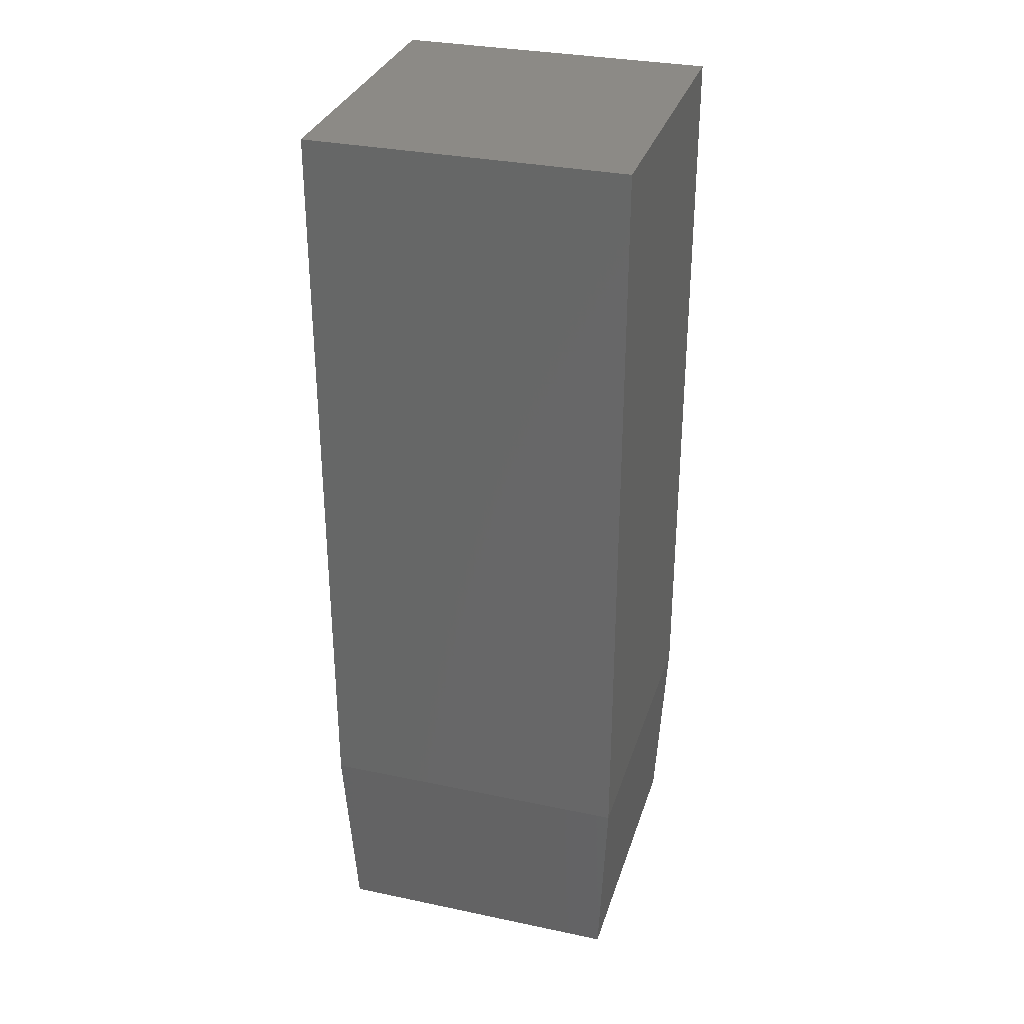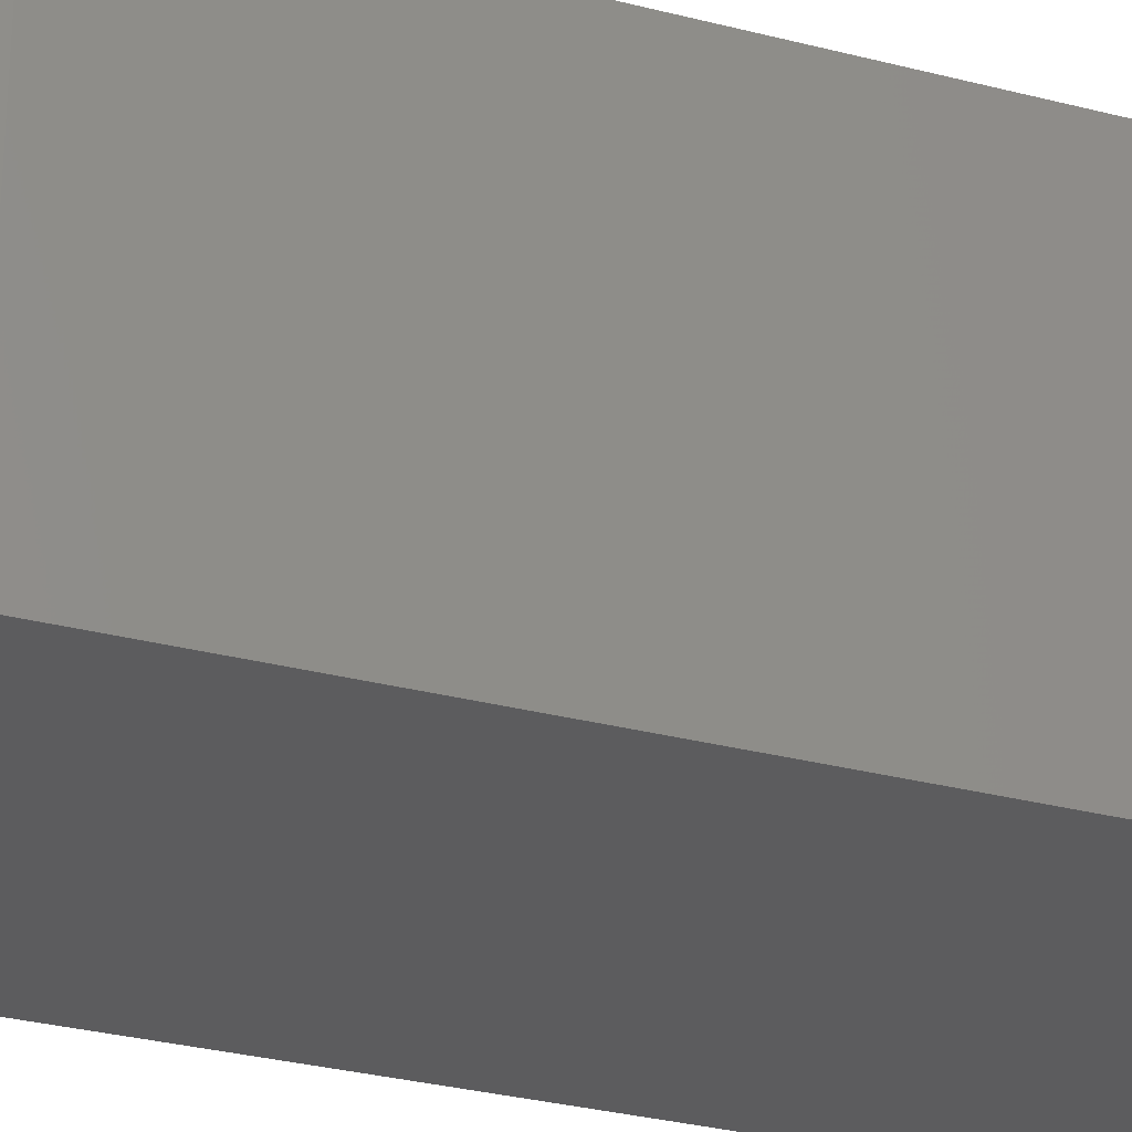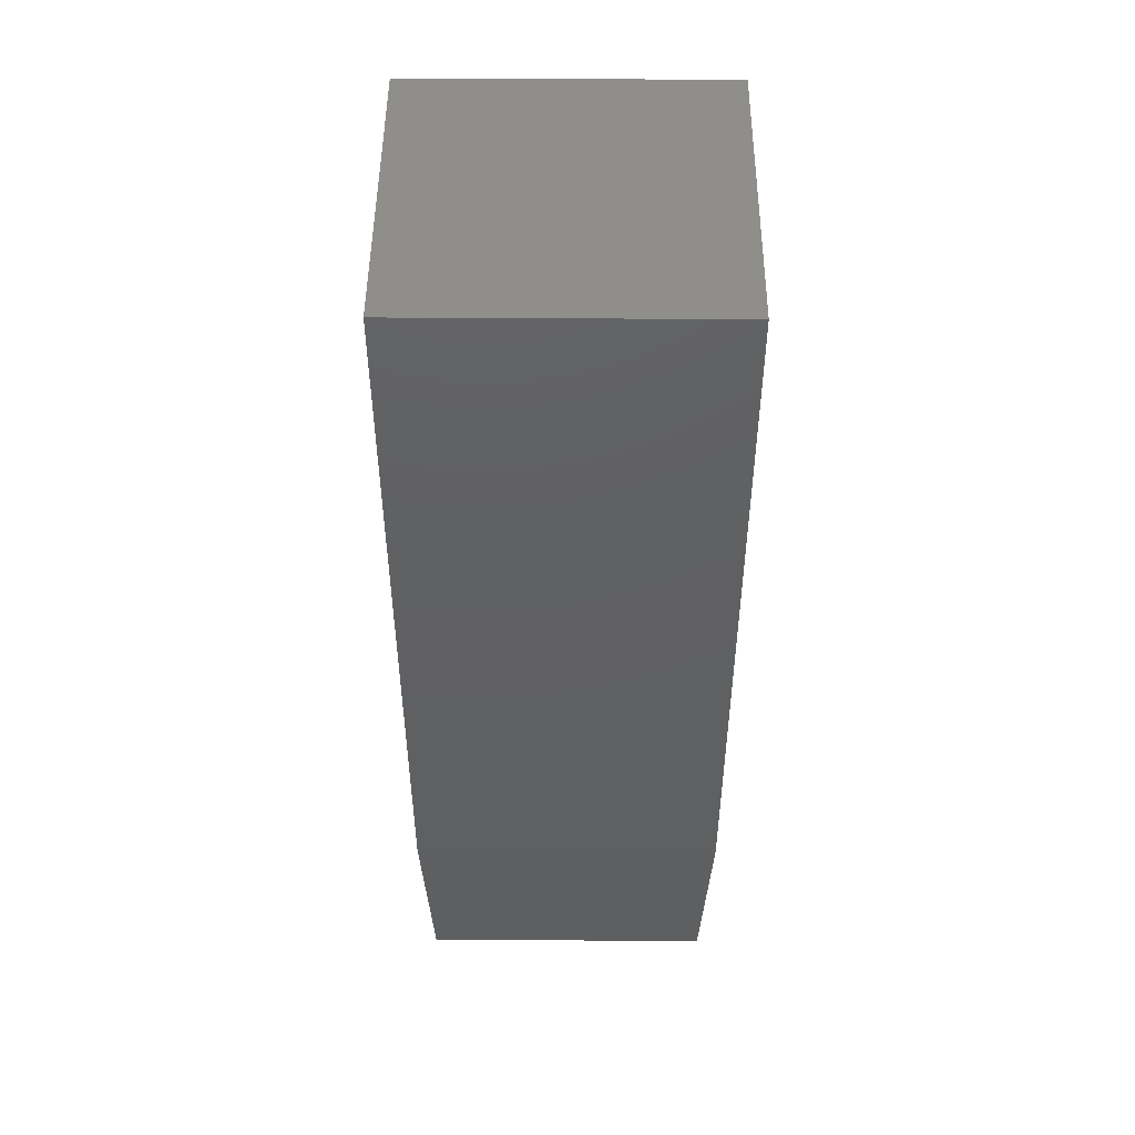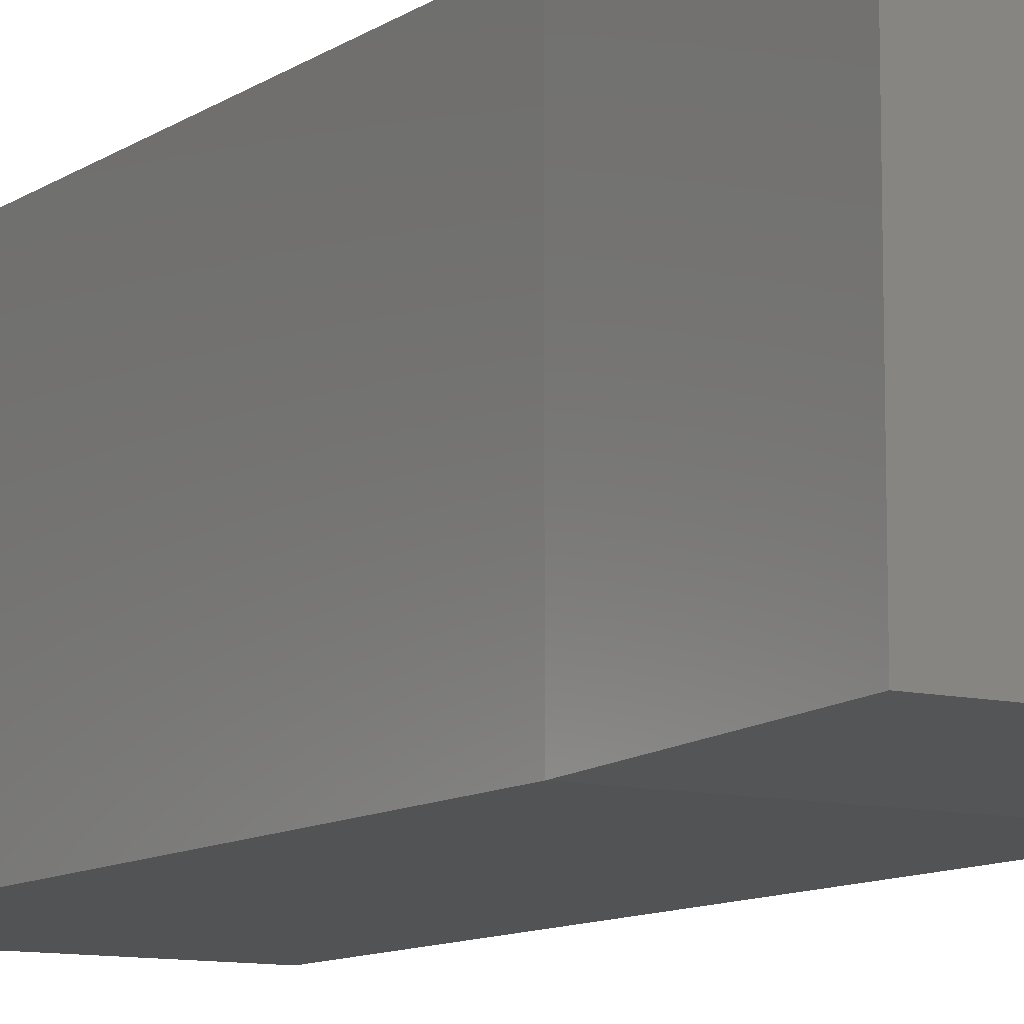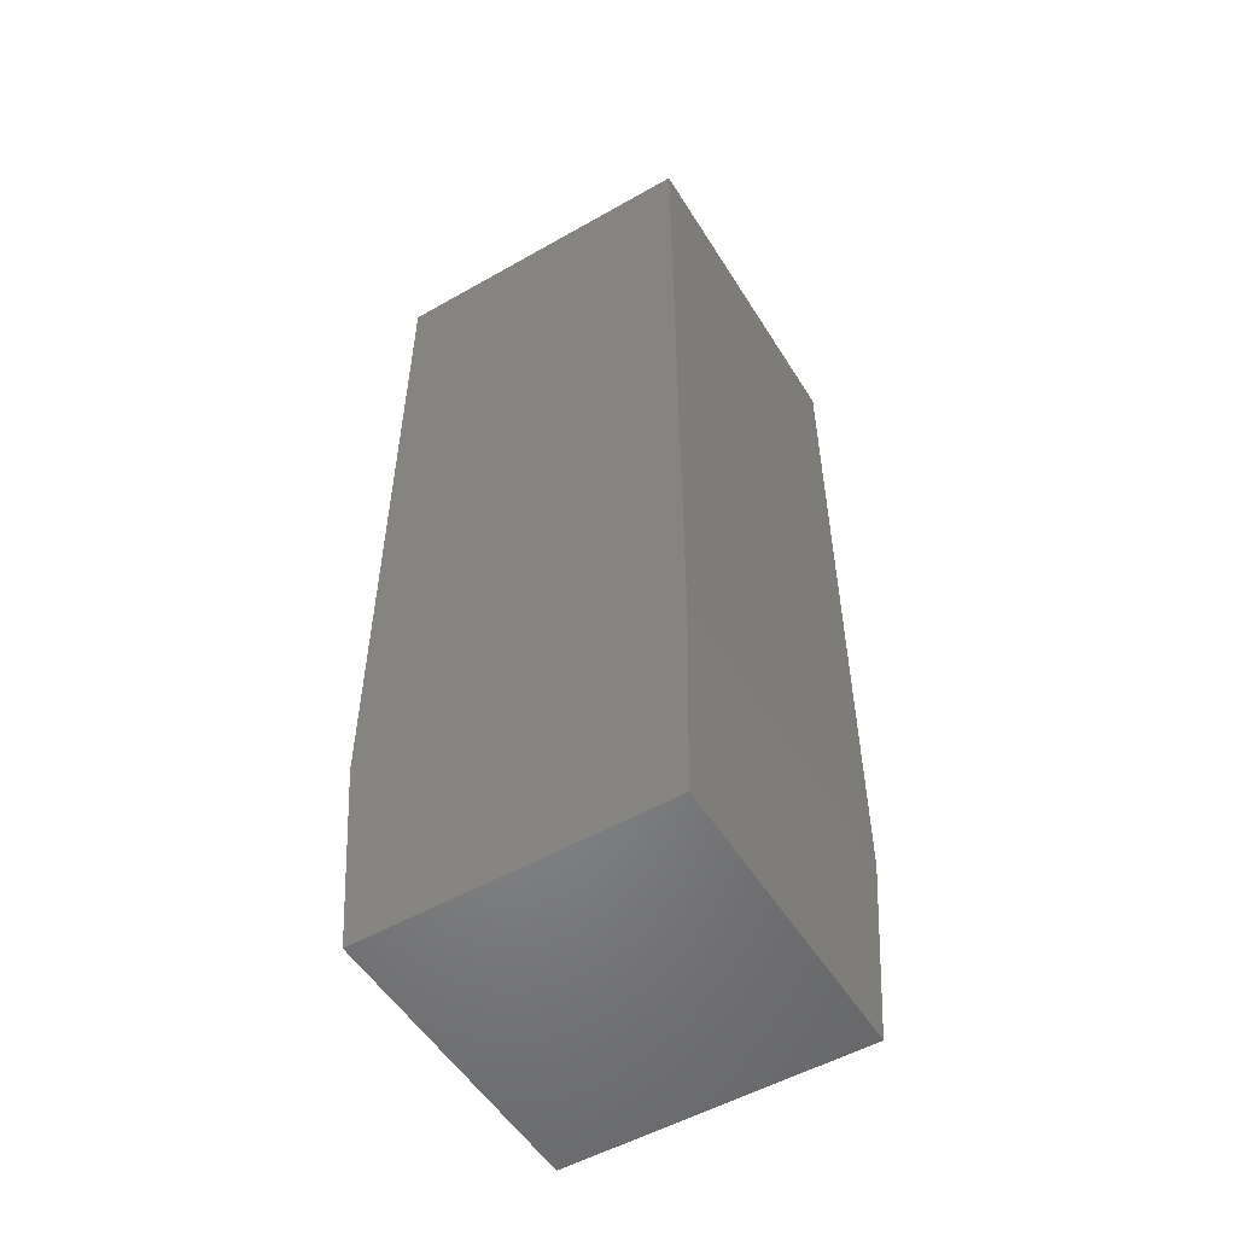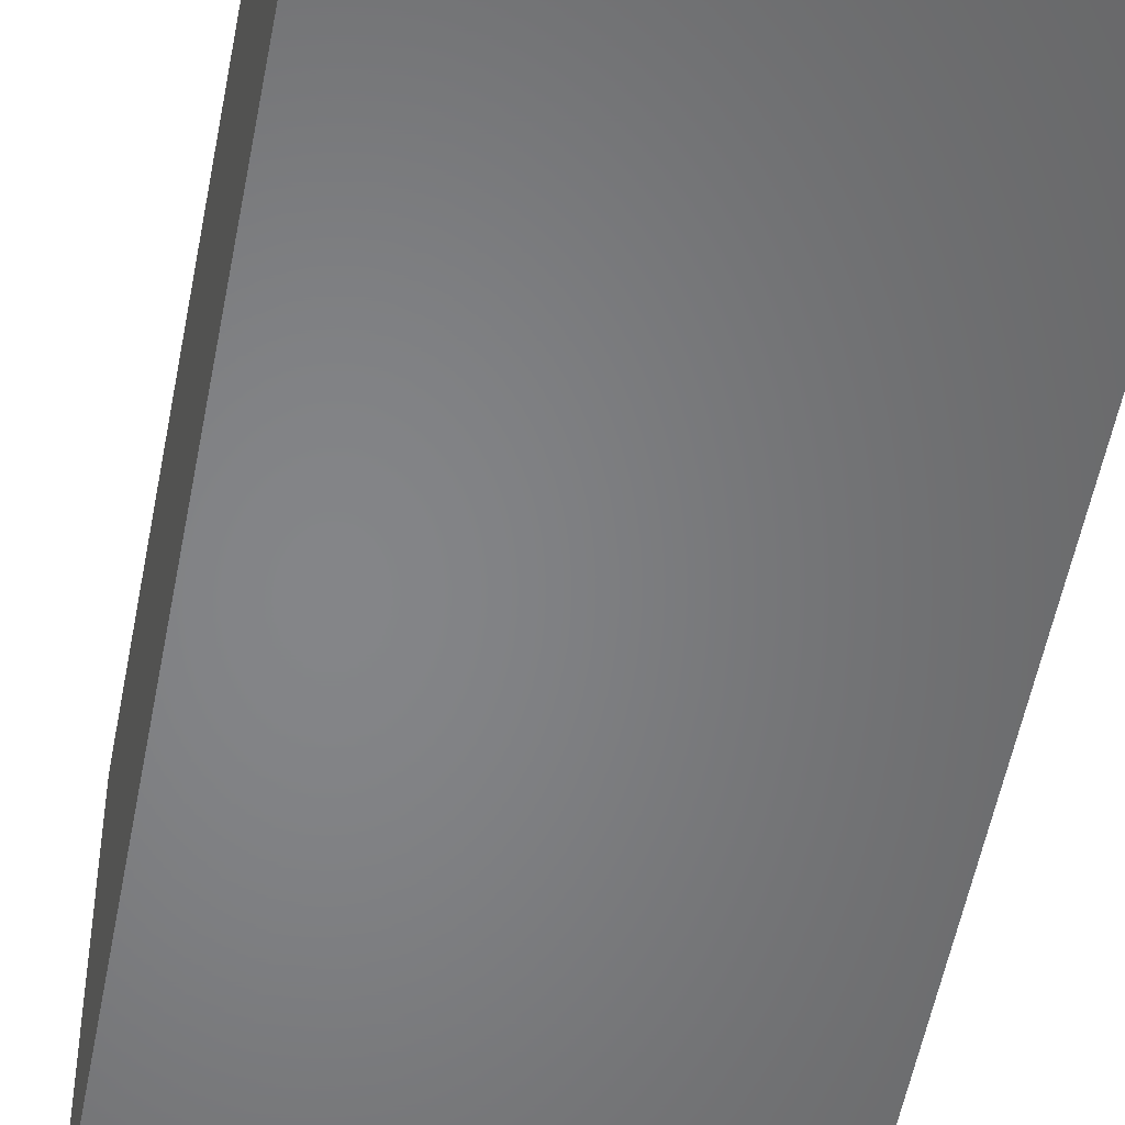
<metadata>
{"format":"stl","ext":"stl","renderer":"f3d","projection":"perspective","resolution":1024,"background":"white","views":[{"elev":31.8,"azim":-73.5,"up":"+Y"},{"elev":-29.7,"azim":68.9,"up":"+Z"},{"elev":48.7,"azim":-89.6,"up":"+Y"},{"elev":-10.4,"azim":-31.9,"up":"+Z"},{"elev":-53.2,"azim":-148.7,"up":"+Y"},{"elev":-52.4,"azim":169.5,"up":"+Z"}]}
</metadata>
<code>
# stl→obj: 12 verts, 20 faces
v -0.05469 -0.75 -0.04688
v 0.1797 -0.75 -0.04688
v -0.05469 -0.75 0.1875
v 0.1797 -0.75 0.1875
v -0.0625 1.561e-17 0.1953
v -0.0625 0 -0.05469
v -0.0625 -0.5938 0.1953
v -0.0625 -0.5938 -0.05469
v 0.1875 3.123e-17 0.1953
v 0.1875 -0.5938 0.1953
v 0.1875 1.561e-17 -0.05469
v 0.1875 -0.5938 -0.05469
f 1 2 3
f 3 2 4
f 5 6 7
f 7 6 8
f 9 5 10
f 10 5 7
f 11 9 12
f 12 9 10
f 6 11 8
f 8 11 12
f 10 7 4
f 4 7 3
f 12 10 2
f 2 10 4
f 8 12 1
f 1 12 2
f 7 8 3
f 3 8 1
f 6 5 11
f 11 5 9

</code>
